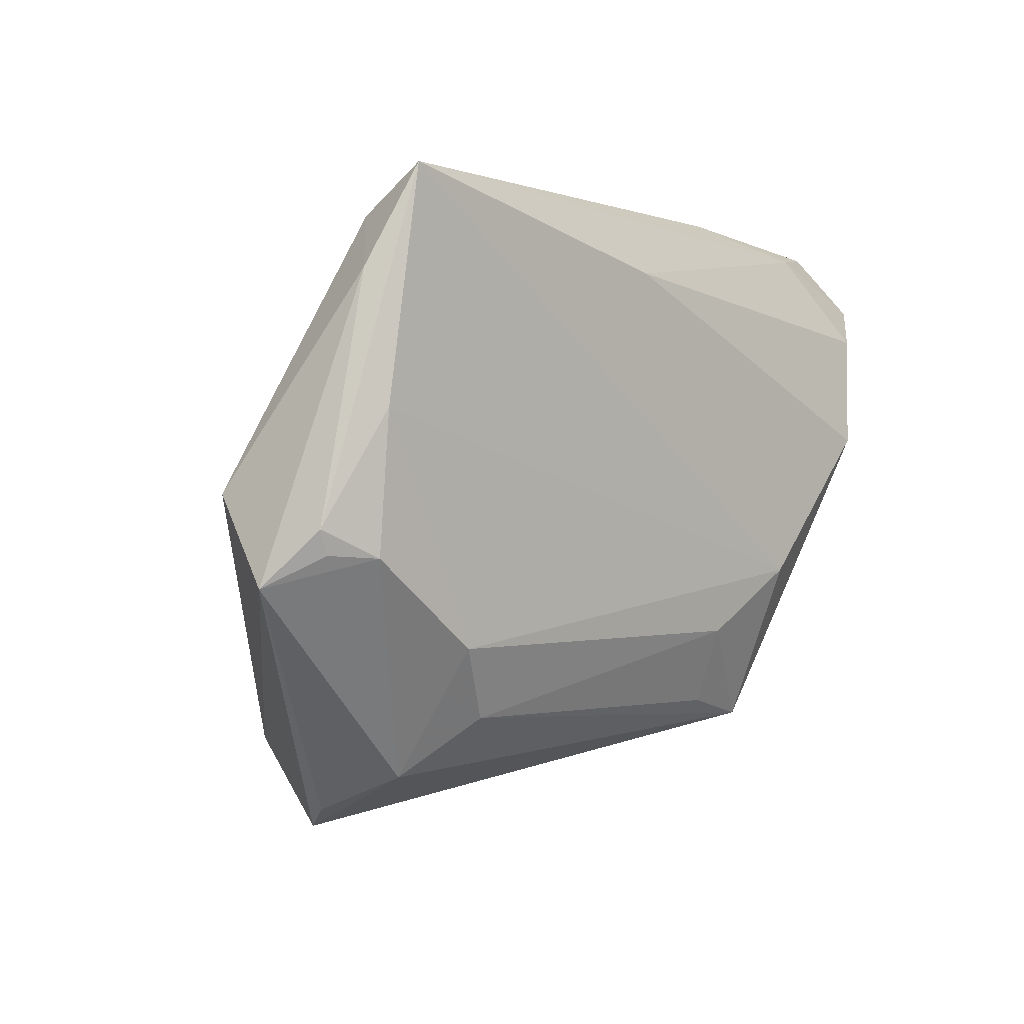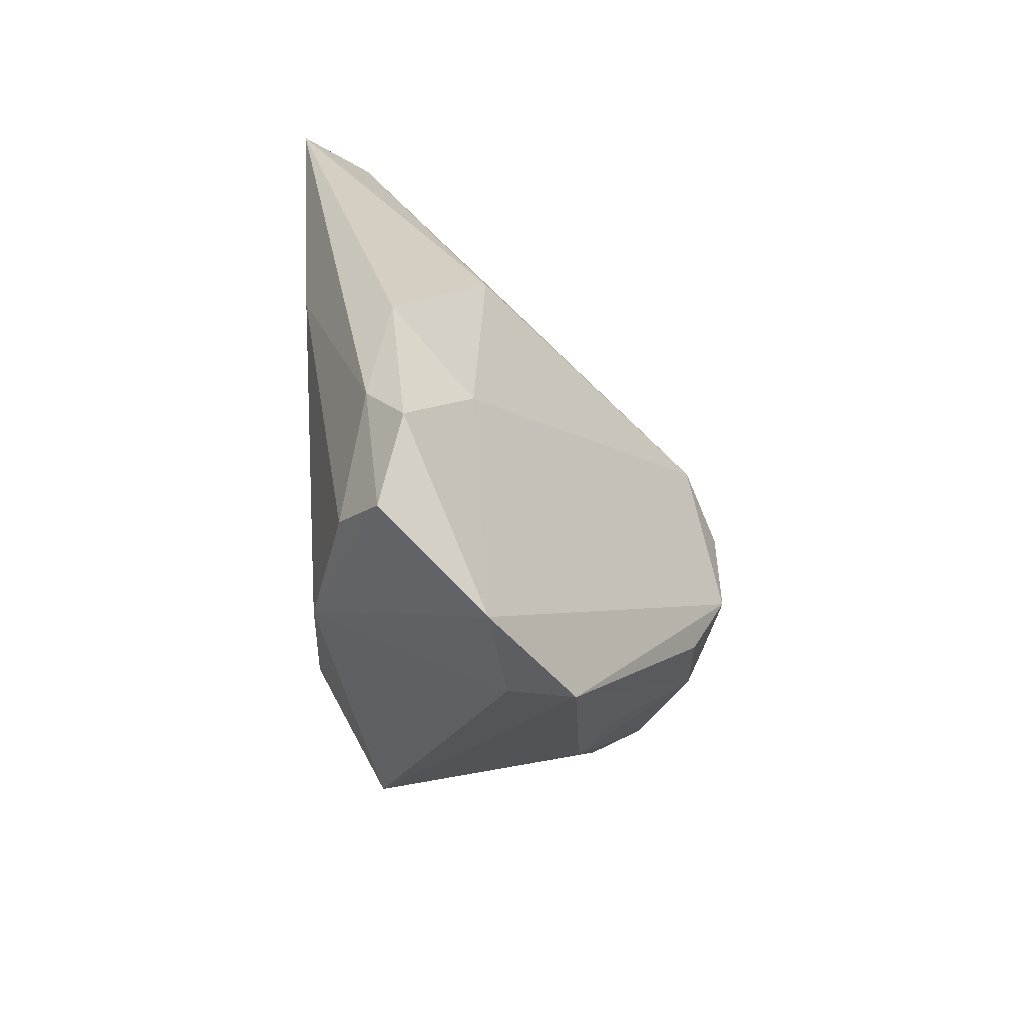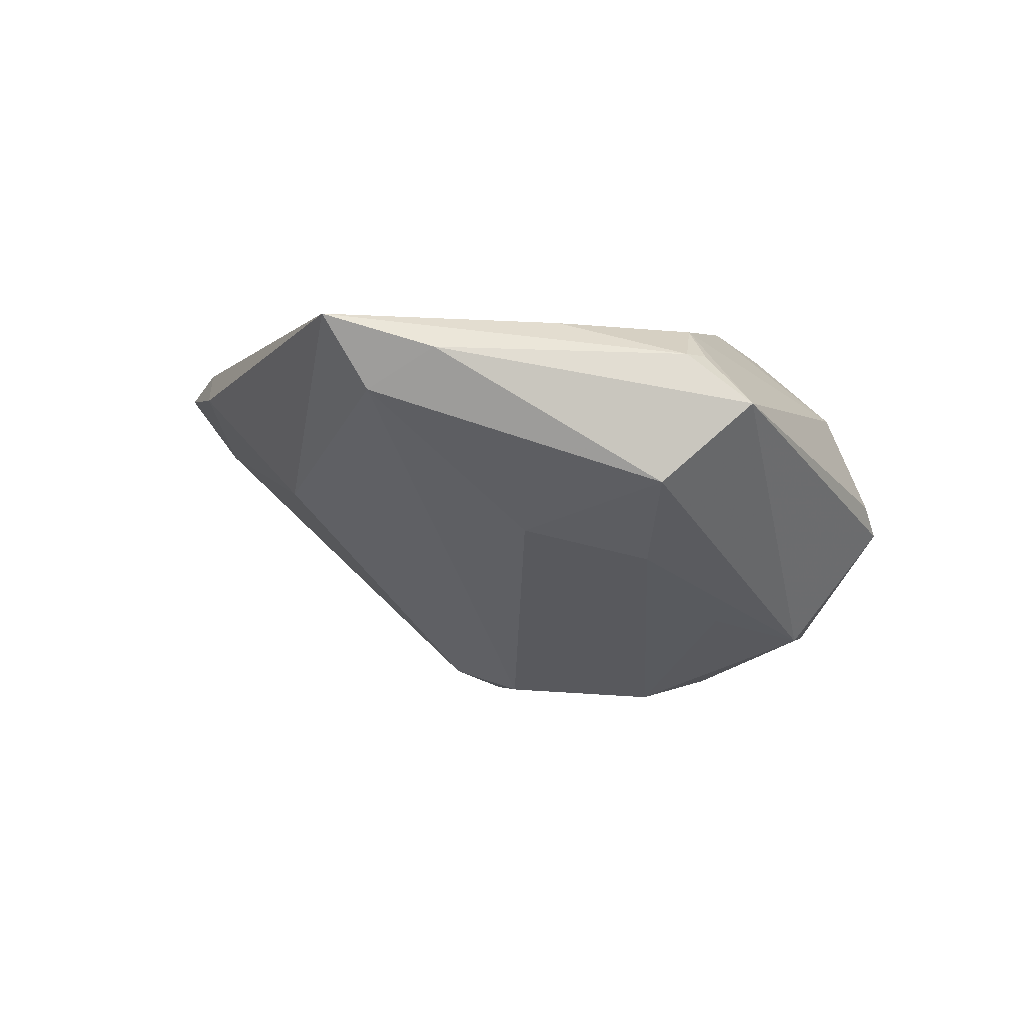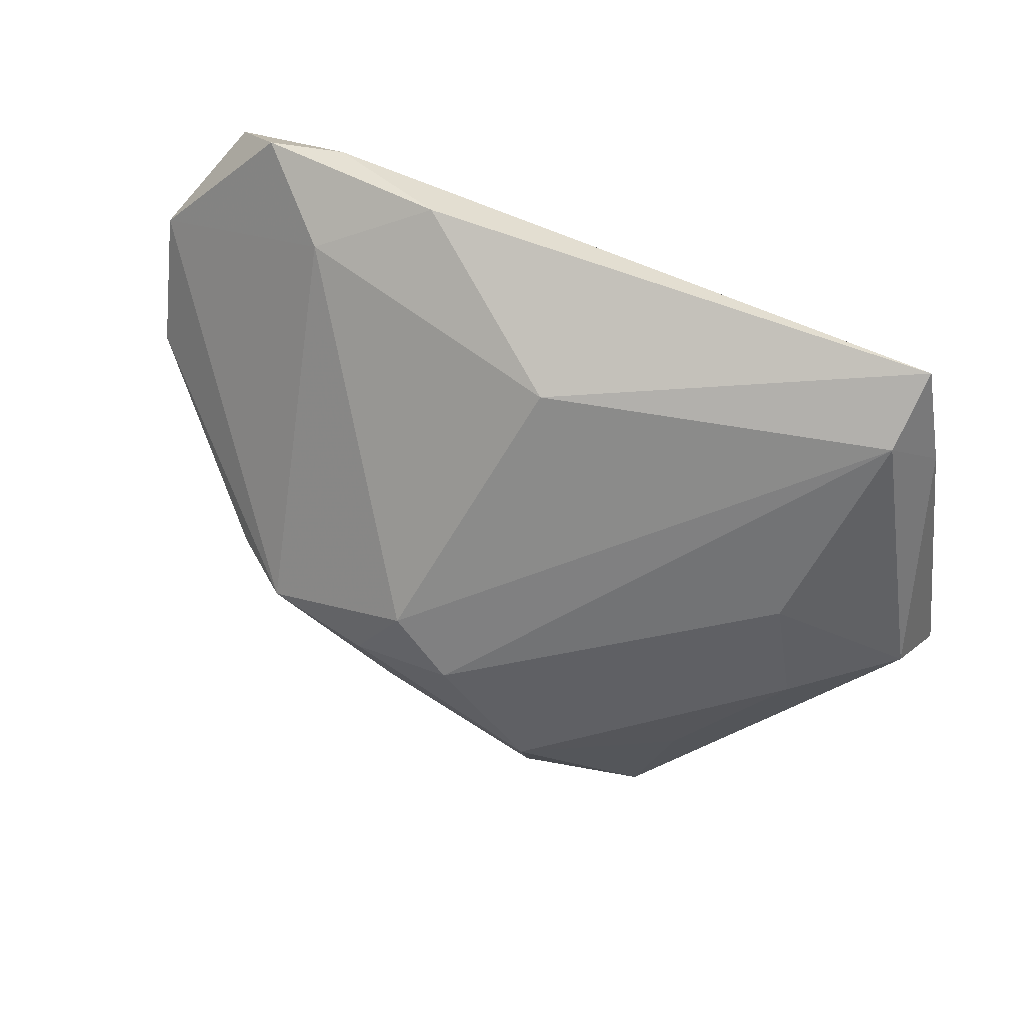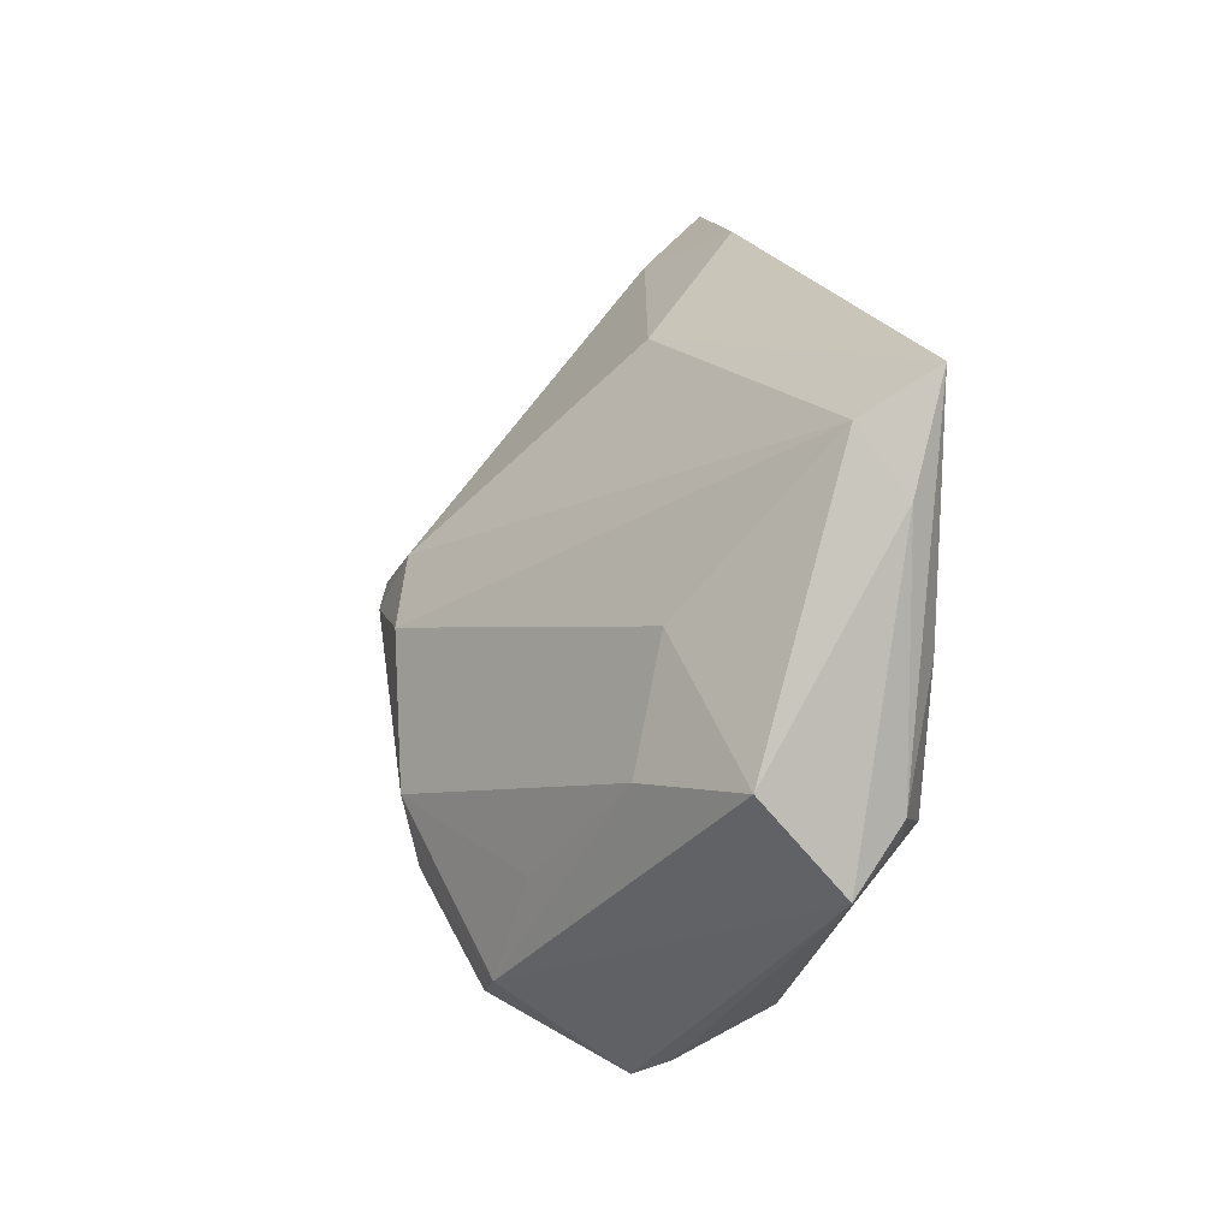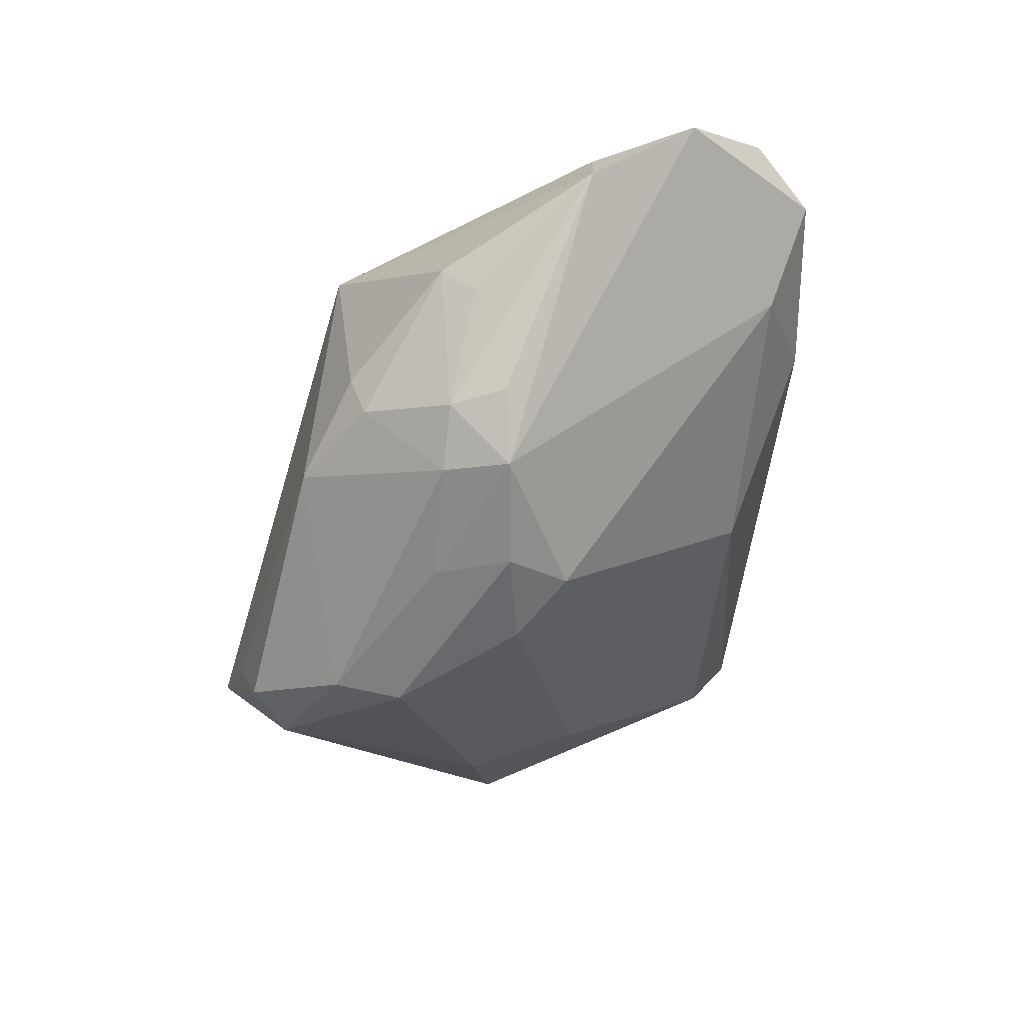
<metadata>
{"format":"obj","ext":"obj","renderer":"f3d","projection":"perspective","resolution":1024,"background":"white","views":[{"elev":-0.3,"azim":-46.2,"up":"+Y"},{"elev":28.5,"azim":85.2,"up":"+Y"},{"elev":3.4,"azim":-110.5,"up":"+Z"},{"elev":67.6,"azim":-150.2,"up":"+Y"},{"elev":19.8,"azim":-96.5,"up":"+Y"},{"elev":-58.9,"azim":84.1,"up":"+Z"}]}
</metadata>
<code>
v 0.0405 -0.01384 -0.005257
v -0.03107 -0.03097 -0.01714
v 0.02036 -0.01131 -0.02465
v -0.05438 -0.005399 0.02235
v -0.04456 0.03557 0.01825
v -0.05565 -0.002311 0.02262
v 0.02433 -0.02504 -0.00924
v 0.0342 0.03435 0.007532
v -0.02705 -0.03853 -0.008715
v -0.03461 -0.01688 -0.01339
v -0.05975 -0.009306 0.01652
v -0.03745 -0.03846 0.001915
v -0.04081 0.0135 0.0001704
v 0.02148 0.0412 0.01661
v -0.0166 -0.01439 -0.02635
v -0.04448 0.0412 0.02741
v 0.03168 -0.00399 -0.02126
v -0.002216 0.03394 0.003395
v 0.004947 -0.01115 -0.02631
v -0.004157 0.001118 -0.02614
v 0.05434 0.005553 0.005106
v -0.04587 -0.001431 -0.003587
v -0.03503 -0.03353 0.01381
v -0.04958 0.02861 0.02341
v 0.01124 -0.03051 -0.01443
v 0.04022 -0.009127 -0.009789
v 0.04782 0.02562 0.0241
v 0.05334 0.03061 0.01969
v 0.05577 0.005161 -0.002934
v -0.0484 0.01197 0.02647
v 0.02516 -0.02887 0.01987
v 0.02852 -0.01122 -0.02127
v 0.02619 -0.008227 0.02769
v -0.03435 -0.01696 0.02559
v 0.00877 -0.00116 -0.02769
v -0.04893 -0.005758 0.0255
v 0.0428 0.01063 0.02769
v 0.01515 -0.0264 0.02153
v 0.02311 -0.02269 -0.01555
v -0.02414 -0.03576 -0.01777
v 0.004121 0.007134 -0.02417
v 0.02322 -0.002712 -0.02637
v -0.003329 0.0314 0.02769
v 0.05975 0.01919 0.007718
v 0.01368 -0.01645 0.02636
v 0.0375 0.0371 0.02035
v -0.0166 -0.0236 -0.02446
v -0.05756 0.001903 0.006899
v 0.04597 0.03841 0.01627
v -0.03518 -0.0412 -0.002336
v -0.02858 -0.02601 0.02192
f 24 48 11
f 5 24 16
f 48 24 5
f 30 33 16
f 30 34 33
f 30 36 34
f 46 14 16
f 41 5 18
f 16 14 18
f 18 5 16
f 43 37 27
f 43 46 16
f 27 46 43
f 16 33 43
f 33 37 43
f 31 37 33
f 1 29 31
f 36 30 6
f 6 24 11
f 16 24 6
f 6 30 16
f 28 46 27
f 28 37 44
f 27 37 28
f 48 5 13
f 1 32 26
f 26 29 1
f 32 29 26
f 32 3 42
f 44 29 42
f 33 34 45
f 45 31 33
f 34 51 45
f 44 37 21
f 37 31 21
f 21 29 44
f 21 31 29
f 11 36 4
f 4 6 11
f 36 6 4
f 11 48 2
f 10 15 2
f 2 15 47
f 47 40 2
f 50 2 40
f 11 2 50
f 1 31 7
f 44 42 8
f 8 42 41
f 8 18 14
f 41 18 8
f 15 13 20
f 20 5 41
f 20 13 5
f 48 13 22
f 22 13 15
f 22 15 10
f 22 2 48
f 10 2 22
f 17 29 32
f 32 42 17
f 17 42 29
f 47 15 19
f 19 3 47
f 19 42 3
f 51 31 38
f 38 45 51
f 31 45 38
f 23 31 51
f 23 50 31
f 23 51 34
f 23 36 11
f 34 36 23
f 25 40 47
f 47 3 25
f 31 50 25
f 25 7 31
f 46 28 49
f 14 46 49
f 49 8 14
f 49 28 44
f 44 8 49
f 35 19 15
f 42 19 35
f 15 20 35
f 41 42 35
f 35 20 41
f 11 50 12
f 12 23 11
f 50 23 12
f 9 50 40
f 40 25 9
f 9 25 50
f 39 3 32
f 39 25 3
f 7 25 39
f 39 32 1
f 1 7 39

</code>
